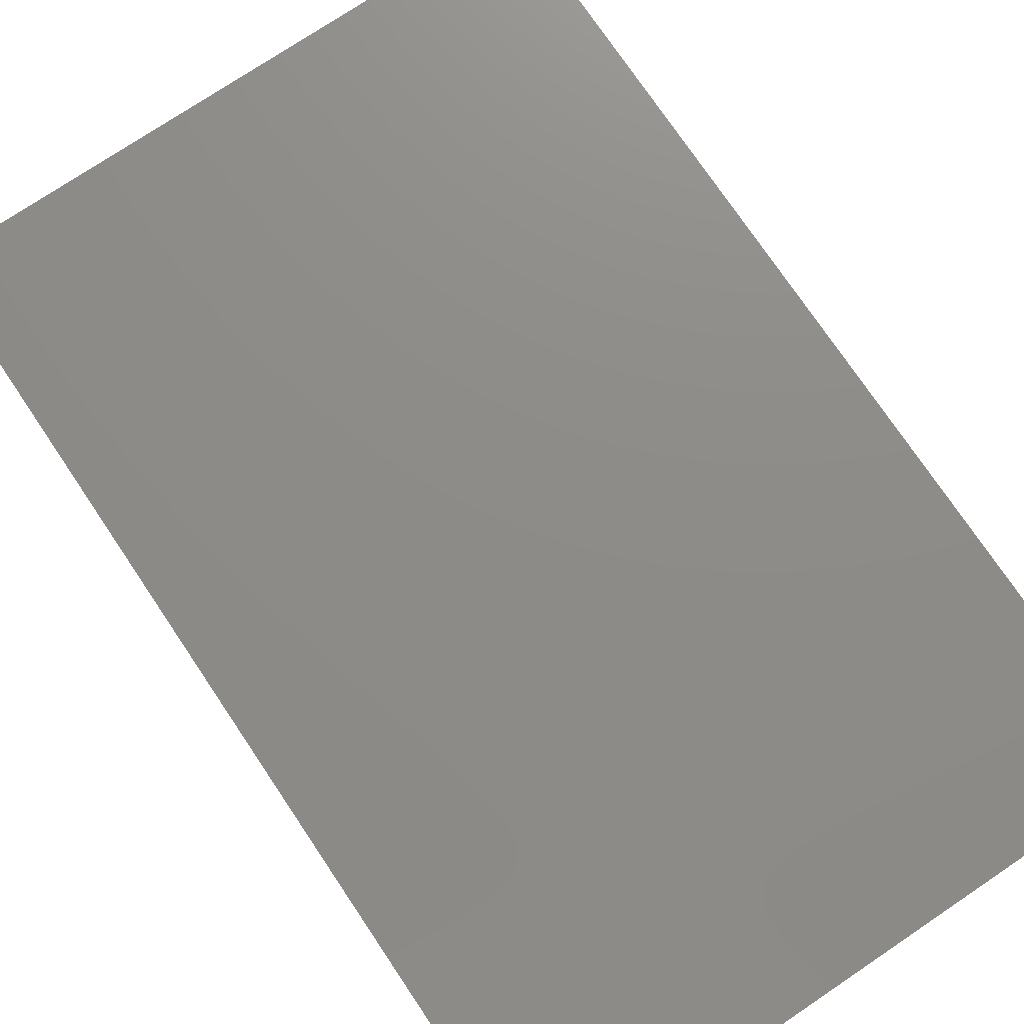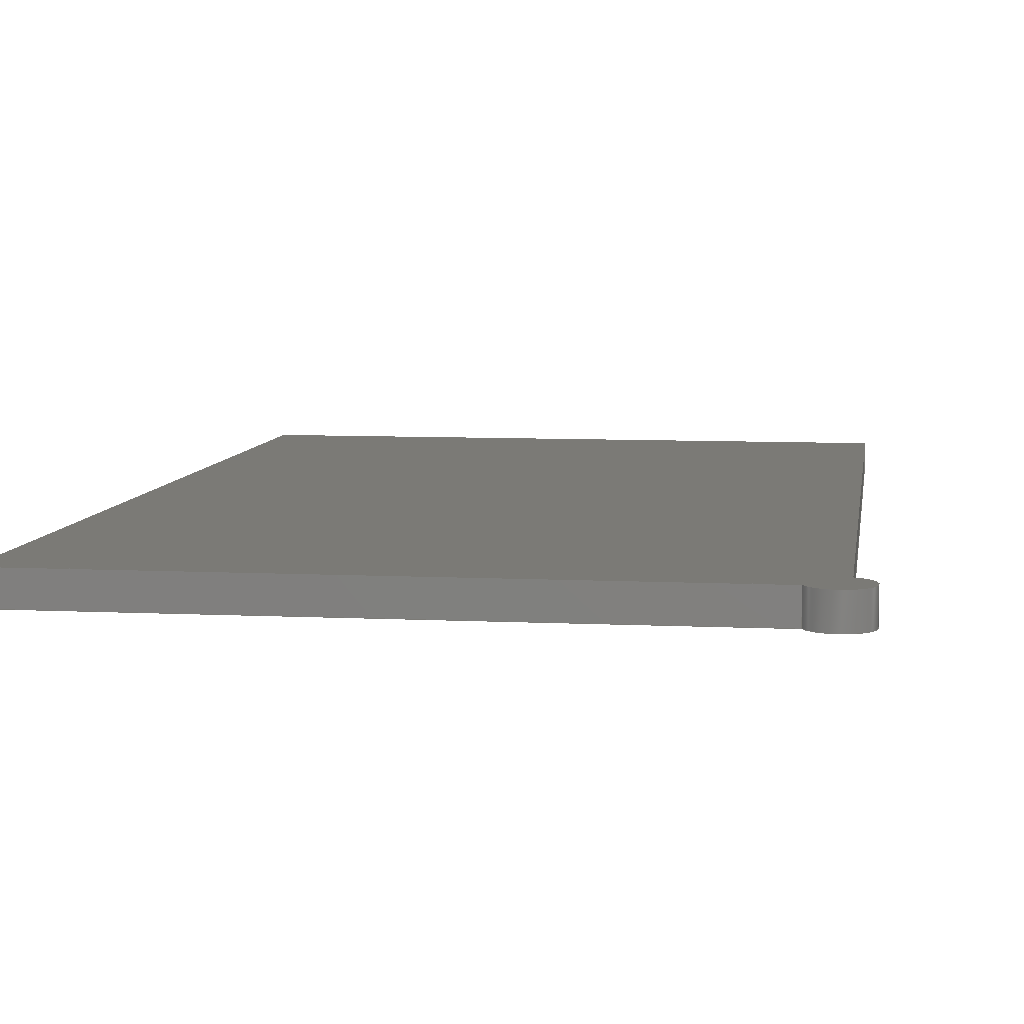
<metadata>
{"format":"step","ext":"step","renderer":"f3d","projection":"perspective","resolution":1024,"background":"white","views":[{"elev":75.1,"azim":-33.9,"up":"+Z"},{"elev":7.3,"azim":-171.8,"up":"+Z"}]}
</metadata>
<code>
ISO-10303-21;
DATA;
#1 = APPLICATION_PROTOCOL_DEFINITION('international standard',
  'automotive_design',2000,#2);
#2 = APPLICATION_CONTEXT(
  'core data for automotive mechanical design processes');
#3 = SHAPE_DEFINITION_REPRESENTATION(#4,#10);
#4 = PRODUCT_DEFINITION_SHAPE('','',#5);
#5 = PRODUCT_DEFINITION('design','',#6,#9);
#6 = PRODUCT_DEFINITION_FORMATION('','',#7);
#7 = PRODUCT('PCB','PCB','',(#8));
#8 = PRODUCT_CONTEXT('',#2,'mechanical');
#9 = PRODUCT_DEFINITION_CONTEXT('part definition',#2,'design');
#10 = SHAPE_REPRESENTATION('',(#11,#15),#19);
#11 = AXIS2_PLACEMENT_3D('',#12,#13,#14);
#12 = CARTESIAN_POINT('',(0,0,0));
#13 = DIRECTION('',(0,0,1));
#14 = DIRECTION('',(1,0,-0));
#15 = AXIS2_PLACEMENT_3D('',#16,#17,#18);
#16 = CARTESIAN_POINT('',(0,0,0));
#17 = DIRECTION('',(0,0,1));
#18 = DIRECTION('',(1,0,-0));
#19 = ( GEOMETRIC_REPRESENTATION_CONTEXT(3) 
GLOBAL_UNCERTAINTY_ASSIGNED_CONTEXT((#23)) GLOBAL_UNIT_ASSIGNED_CONTEXT(
(#20,#21,#22)) REPRESENTATION_CONTEXT('Context #1',
  '3D Context with UNIT and UNCERTAINTY') );
#20 = ( LENGTH_UNIT() NAMED_UNIT(*) SI_UNIT(.MILLI.,.METRE.) );
#21 = ( NAMED_UNIT(*) PLANE_ANGLE_UNIT() SI_UNIT($,.RADIAN.) );
#22 = ( NAMED_UNIT(*) SI_UNIT($,.STERADIAN.) SOLID_ANGLE_UNIT() );
#23 = UNCERTAINTY_MEASURE_WITH_UNIT(LENGTH_MEASURE(1e-07),#20,
  'distance_accuracy_value','confusion accuracy');
#24 = PRODUCT_RELATED_PRODUCT_CATEGORY('part',$,(#7));
#25 = SHAPE_DEFINITION_REPRESENTATION(#26,#32);
#26 = PRODUCT_DEFINITION_SHAPE('','',#27);
#27 = PRODUCT_DEFINITION('design','',#28,#31);
#28 = PRODUCT_DEFINITION_FORMATION('','',#29);
#29 = PRODUCT('Board','Board','',(#30));
#30 = PRODUCT_CONTEXT('',#2,'mechanical');
#31 = PRODUCT_DEFINITION_CONTEXT('part definition',#2,'design');
#32 = SHAPE_REPRESENTATION('',(#11,#33),#37);
#33 = AXIS2_PLACEMENT_3D('',#34,#35,#36);
#34 = CARTESIAN_POINT('',(0,0,-1.123));
#35 = DIRECTION('',(0,0,1));
#36 = DIRECTION('',(1,0,-0));
#37 = ( GEOMETRIC_REPRESENTATION_CONTEXT(3) 
GLOBAL_UNCERTAINTY_ASSIGNED_CONTEXT((#41)) GLOBAL_UNIT_ASSIGNED_CONTEXT(
(#38,#39,#40)) REPRESENTATION_CONTEXT('Context #1',
  '3D Context with UNIT and UNCERTAINTY') );
#38 = ( LENGTH_UNIT() NAMED_UNIT(*) SI_UNIT(.MILLI.,.METRE.) );
#39 = ( NAMED_UNIT(*) PLANE_ANGLE_UNIT() SI_UNIT($,.RADIAN.) );
#40 = ( NAMED_UNIT(*) SI_UNIT($,.STERADIAN.) SOLID_ANGLE_UNIT() );
#41 = UNCERTAINTY_MEASURE_WITH_UNIT(LENGTH_MEASURE(1e-07),#38,
  'distance_accuracy_value','confusion accuracy');
#42 = ADVANCED_BREP_SHAPE_REPRESENTATION('',(#11,#43),#366);
#43 = MANIFOLD_SOLID_BREP('',#44);
#44 = CLOSED_SHELL('',(#45,#85,#118,#149,#182,#213,#244,#277,#308,#332,
    #349));
#45 = ADVANCED_FACE('',(#46),#80,.T.);
#46 = FACE_BOUND('',#47,.T.);
#47 = EDGE_LOOP('',(#48,#58,#66,#74));
#48 = ORIENTED_EDGE('',*,*,#49,.F.);
#49 = EDGE_CURVE('',#50,#52,#54,.T.);
#50 = VERTEX_POINT('',#51);
#51 = CARTESIAN_POINT('',(41.32,72.81,0));
#52 = VERTEX_POINT('',#53);
#53 = CARTESIAN_POINT('',(41.32,72.81,1.123));
#54 = LINE('',#55,#56);
#55 = CARTESIAN_POINT('',(41.32,72.81,0));
#56 = VECTOR('',#57,1);
#57 = DIRECTION('',(0,0,1));
#58 = ORIENTED_EDGE('',*,*,#59,.F.);
#59 = EDGE_CURVE('',#60,#50,#62,.T.);
#60 = VERTEX_POINT('',#61);
#61 = CARTESIAN_POINT('',(64.05,72.81,0));
#62 = LINE('',#63,#64);
#63 = CARTESIAN_POINT('',(64.05,72.81,0));
#64 = VECTOR('',#65,1);
#65 = DIRECTION('',(-1,0,0));
#66 = ORIENTED_EDGE('',*,*,#67,.T.);
#67 = EDGE_CURVE('',#60,#68,#70,.T.);
#68 = VERTEX_POINT('',#69);
#69 = CARTESIAN_POINT('',(64.05,72.81,1.123));
#70 = LINE('',#71,#72);
#71 = CARTESIAN_POINT('',(64.05,72.81,0));
#72 = VECTOR('',#73,1);
#73 = DIRECTION('',(0,0,1));
#74 = ORIENTED_EDGE('',*,*,#75,.T.);
#75 = EDGE_CURVE('',#68,#52,#76,.T.);
#76 = LINE('',#77,#78);
#77 = CARTESIAN_POINT('',(64.05,72.81,1.123));
#78 = VECTOR('',#79,1);
#79 = DIRECTION('',(-1,0,0));
#80 = PLANE('',#81);
#81 = AXIS2_PLACEMENT_3D('',#82,#83,#84);
#82 = CARTESIAN_POINT('',(64.05,72.81,0));
#83 = DIRECTION('',(0,-1,0));
#84 = DIRECTION('',(-1,0,0));
#85 = ADVANCED_FACE('',(#86),#113,.T.);
#86 = FACE_BOUND('',#87,.T.);
#87 = EDGE_LOOP('',(#88,#98,#105,#106));
#88 = ORIENTED_EDGE('',*,*,#89,.T.);
#89 = EDGE_CURVE('',#90,#92,#94,.T.);
#90 = VERTEX_POINT('',#91);
#91 = CARTESIAN_POINT('',(64.15,72.91,0));
#92 = VERTEX_POINT('',#93);
#93 = CARTESIAN_POINT('',(64.15,72.91,1.123));
#94 = LINE('',#95,#96);
#95 = CARTESIAN_POINT('',(64.15,72.91,0));
#96 = VECTOR('',#97,1);
#97 = DIRECTION('',(0,0,1));
#98 = ORIENTED_EDGE('',*,*,#99,.T.);
#99 = EDGE_CURVE('',#92,#68,#100,.T.);
#100 = CIRCLE('',#101,0.1024);
#101 = AXIS2_PLACEMENT_3D('',#102,#103,#104);
#102 = CARTESIAN_POINT('',(64.05,72.91,1.123));
#103 = DIRECTION('',(0,0,-1));
#104 = DIRECTION('',(1,-0.004222,0));
#105 = ORIENTED_EDGE('',*,*,#67,.F.);
#106 = ORIENTED_EDGE('',*,*,#107,.F.);
#107 = EDGE_CURVE('',#90,#60,#108,.T.);
#108 = CIRCLE('',#109,0.1024);
#109 = AXIS2_PLACEMENT_3D('',#110,#111,#112);
#110 = CARTESIAN_POINT('',(64.05,72.91,0));
#111 = DIRECTION('',(0,0,-1));
#112 = DIRECTION('',(1,-0.004222,0));
#113 = CYLINDRICAL_SURFACE('',#114,0.1024);
#114 = AXIS2_PLACEMENT_3D('',#115,#116,#117);
#115 = CARTESIAN_POINT('',(64.05,72.91,0));
#116 = DIRECTION('',(0,0,-1));
#117 = DIRECTION('',(1,-0.004222,0));
#118 = ADVANCED_FACE('',(#119),#144,.T.);
#119 = FACE_BOUND('',#120,.T.);
#120 = EDGE_LOOP('',(#121,#131,#137,#138));
#121 = ORIENTED_EDGE('',*,*,#122,.T.);
#122 = EDGE_CURVE('',#123,#125,#127,.T.);
#123 = VERTEX_POINT('',#124);
#124 = CARTESIAN_POINT('',(64.15,108.3,0));
#125 = VERTEX_POINT('',#126);
#126 = CARTESIAN_POINT('',(64.15,108.3,1.123));
#127 = LINE('',#128,#129);
#128 = CARTESIAN_POINT('',(64.15,108.3,0));
#129 = VECTOR('',#130,1);
#130 = DIRECTION('',(0,0,1));
#131 = ORIENTED_EDGE('',*,*,#132,.T.);
#132 = EDGE_CURVE('',#125,#92,#133,.T.);
#133 = LINE('',#134,#135);
#134 = CARTESIAN_POINT('',(64.15,108.3,1.123));
#135 = VECTOR('',#136,1);
#136 = DIRECTION('',(0,-1,0));
#137 = ORIENTED_EDGE('',*,*,#89,.F.);
#138 = ORIENTED_EDGE('',*,*,#139,.F.);
#139 = EDGE_CURVE('',#123,#90,#140,.T.);
#140 = LINE('',#141,#142);
#141 = CARTESIAN_POINT('',(64.15,108.3,0));
#142 = VECTOR('',#143,1);
#143 = DIRECTION('',(0,-1,0));
#144 = PLANE('',#145);
#145 = AXIS2_PLACEMENT_3D('',#146,#147,#148);
#146 = CARTESIAN_POINT('',(64.15,108.3,0));
#147 = DIRECTION('',(1,0,-0));
#148 = DIRECTION('',(0,-1,0));
#149 = ADVANCED_FACE('',(#150),#177,.T.);
#150 = FACE_BOUND('',#151,.T.);
#151 = EDGE_LOOP('',(#152,#162,#169,#170));
#152 = ORIENTED_EDGE('',*,*,#153,.T.);
#153 = EDGE_CURVE('',#154,#156,#158,.T.);
#154 = VERTEX_POINT('',#155);
#155 = CARTESIAN_POINT('',(64.05,108.4,0));
#156 = VERTEX_POINT('',#157);
#157 = CARTESIAN_POINT('',(64.05,108.4,1.123));
#158 = LINE('',#159,#160);
#159 = CARTESIAN_POINT('',(64.05,108.4,0));
#160 = VECTOR('',#161,1);
#161 = DIRECTION('',(0,0,1));
#162 = ORIENTED_EDGE('',*,*,#163,.T.);
#163 = EDGE_CURVE('',#156,#125,#164,.T.);
#164 = CIRCLE('',#165,0.1007);
#165 = AXIS2_PLACEMENT_3D('',#166,#167,#168);
#166 = CARTESIAN_POINT('',(64.05,108.3,1.123));
#167 = DIRECTION('',(0,0,-1));
#168 = DIRECTION('',(-0.01259,0.9999,0));
#169 = ORIENTED_EDGE('',*,*,#122,.F.);
#170 = ORIENTED_EDGE('',*,*,#171,.F.);
#171 = EDGE_CURVE('',#154,#123,#172,.T.);
#172 = CIRCLE('',#173,0.1007);
#173 = AXIS2_PLACEMENT_3D('',#174,#175,#176);
#174 = CARTESIAN_POINT('',(64.05,108.3,0));
#175 = DIRECTION('',(0,0,-1));
#176 = DIRECTION('',(-0.01259,0.9999,0));
#177 = CYLINDRICAL_SURFACE('',#178,0.1007);
#178 = AXIS2_PLACEMENT_3D('',#179,#180,#181);
#179 = CARTESIAN_POINT('',(64.05,108.3,0));
#180 = DIRECTION('',(0,0,-1));
#181 = DIRECTION('',(-0.01259,0.9999,0));
#182 = ADVANCED_FACE('',(#183),#208,.T.);
#183 = FACE_BOUND('',#184,.T.);
#184 = EDGE_LOOP('',(#185,#195,#201,#202));
#185 = ORIENTED_EDGE('',*,*,#186,.T.);
#186 = EDGE_CURVE('',#187,#189,#191,.T.);
#187 = VERTEX_POINT('',#188);
#188 = CARTESIAN_POINT('',(63.52,108.4,0));
#189 = VERTEX_POINT('',#190);
#190 = CARTESIAN_POINT('',(63.52,108.4,1.123));
#191 = LINE('',#192,#193);
#192 = CARTESIAN_POINT('',(63.52,108.4,0));
#193 = VECTOR('',#194,1);
#194 = DIRECTION('',(0,0,1));
#195 = ORIENTED_EDGE('',*,*,#196,.T.);
#196 = EDGE_CURVE('',#189,#156,#197,.T.);
#197 = LINE('',#198,#199);
#198 = CARTESIAN_POINT('',(63.52,108.4,1.123));
#199 = VECTOR('',#200,1);
#200 = DIRECTION('',(1,0,0));
#201 = ORIENTED_EDGE('',*,*,#153,.F.);
#202 = ORIENTED_EDGE('',*,*,#203,.F.);
#203 = EDGE_CURVE('',#187,#154,#204,.T.);
#204 = LINE('',#205,#206);
#205 = CARTESIAN_POINT('',(63.52,108.4,0));
#206 = VECTOR('',#207,1);
#207 = DIRECTION('',(1,0,0));
#208 = PLANE('',#209);
#209 = AXIS2_PLACEMENT_3D('',#210,#211,#212);
#210 = CARTESIAN_POINT('',(63.52,108.4,0));
#211 = DIRECTION('',(0,1,0));
#212 = DIRECTION('',(1,0,0));
#213 = ADVANCED_FACE('',(#214),#239,.T.);
#214 = FACE_BOUND('',#215,.T.);
#215 = EDGE_LOOP('',(#216,#226,#232,#233));
#216 = ORIENTED_EDGE('',*,*,#217,.T.);
#217 = EDGE_CURVE('',#218,#220,#222,.T.);
#218 = VERTEX_POINT('',#219);
#219 = CARTESIAN_POINT('',(42.45,108.4,0));
#220 = VERTEX_POINT('',#221);
#221 = CARTESIAN_POINT('',(42.45,108.4,1.123));
#222 = LINE('',#223,#224);
#223 = CARTESIAN_POINT('',(42.45,108.4,0));
#224 = VECTOR('',#225,1);
#225 = DIRECTION('',(0,0,1));
#226 = ORIENTED_EDGE('',*,*,#227,.T.);
#227 = EDGE_CURVE('',#220,#189,#228,.T.);
#228 = LINE('',#229,#230);
#229 = CARTESIAN_POINT('',(42.45,108.4,1.123));
#230 = VECTOR('',#231,1);
#231 = DIRECTION('',(1,0,0));
#232 = ORIENTED_EDGE('',*,*,#186,.F.);
#233 = ORIENTED_EDGE('',*,*,#234,.F.);
#234 = EDGE_CURVE('',#218,#187,#235,.T.);
#235 = LINE('',#236,#237);
#236 = CARTESIAN_POINT('',(42.45,108.4,0));
#237 = VECTOR('',#238,1);
#238 = DIRECTION('',(1,0,0));
#239 = PLANE('',#240);
#240 = AXIS2_PLACEMENT_3D('',#241,#242,#243);
#241 = CARTESIAN_POINT('',(42.45,108.4,0));
#242 = DIRECTION('',(0,1,0));
#243 = DIRECTION('',(1,0,0));
#244 = ADVANCED_FACE('',(#245),#272,.T.);
#245 = FACE_BOUND('',#246,.T.);
#246 = EDGE_LOOP('',(#247,#257,#264,#265));
#247 = ORIENTED_EDGE('',*,*,#248,.T.);
#248 = EDGE_CURVE('',#249,#251,#253,.T.);
#249 = VERTEX_POINT('',#250);
#250 = CARTESIAN_POINT('',(41.21,107.2,0));
#251 = VERTEX_POINT('',#252);
#252 = CARTESIAN_POINT('',(41.21,107.2,1.123));
#253 = LINE('',#254,#255);
#254 = CARTESIAN_POINT('',(41.21,107.2,0));
#255 = VECTOR('',#256,1);
#256 = DIRECTION('',(0,0,1));
#257 = ORIENTED_EDGE('',*,*,#258,.T.);
#258 = EDGE_CURVE('',#251,#220,#259,.T.);
#259 = CIRCLE('',#260,0.9898);
#260 = AXIS2_PLACEMENT_3D('',#261,#262,#263);
#261 = CARTESIAN_POINT('',(41.53,108.1,1.123));
#262 = DIRECTION('',(0,0,-1));
#263 = DIRECTION('',(-0.318,-0.9481,-0));
#264 = ORIENTED_EDGE('',*,*,#217,.F.);
#265 = ORIENTED_EDGE('',*,*,#266,.F.);
#266 = EDGE_CURVE('',#249,#218,#267,.T.);
#267 = CIRCLE('',#268,0.9898);
#268 = AXIS2_PLACEMENT_3D('',#269,#270,#271);
#269 = CARTESIAN_POINT('',(41.53,108.1,0));
#270 = DIRECTION('',(0,0,-1));
#271 = DIRECTION('',(-0.318,-0.9481,-0));
#272 = CYLINDRICAL_SURFACE('',#273,0.9898);
#273 = AXIS2_PLACEMENT_3D('',#274,#275,#276);
#274 = CARTESIAN_POINT('',(41.53,108.1,0));
#275 = DIRECTION('',(0,0,-1));
#276 = DIRECTION('',(-0.318,-0.9481,-0));
#277 = ADVANCED_FACE('',(#278),#303,.T.);
#278 = FACE_BOUND('',#279,.T.);
#279 = EDGE_LOOP('',(#280,#290,#296,#297));
#280 = ORIENTED_EDGE('',*,*,#281,.T.);
#281 = EDGE_CURVE('',#282,#284,#286,.T.);
#282 = VERTEX_POINT('',#283);
#283 = CARTESIAN_POINT('',(41.21,72.91,0));
#284 = VERTEX_POINT('',#285);
#285 = CARTESIAN_POINT('',(41.21,72.91,1.123));
#286 = LINE('',#287,#288);
#287 = CARTESIAN_POINT('',(41.21,72.91,0));
#288 = VECTOR('',#289,1);
#289 = DIRECTION('',(0,0,1));
#290 = ORIENTED_EDGE('',*,*,#291,.T.);
#291 = EDGE_CURVE('',#284,#251,#292,.T.);
#292 = LINE('',#293,#294);
#293 = CARTESIAN_POINT('',(41.21,72.91,1.123));
#294 = VECTOR('',#295,1);
#295 = DIRECTION('',(0,1,0));
#296 = ORIENTED_EDGE('',*,*,#248,.F.);
#297 = ORIENTED_EDGE('',*,*,#298,.F.);
#298 = EDGE_CURVE('',#282,#249,#299,.T.);
#299 = LINE('',#300,#301);
#300 = CARTESIAN_POINT('',(41.21,72.91,0));
#301 = VECTOR('',#302,1);
#302 = DIRECTION('',(0,1,0));
#303 = PLANE('',#304);
#304 = AXIS2_PLACEMENT_3D('',#305,#306,#307);
#305 = CARTESIAN_POINT('',(41.21,72.91,0));
#306 = DIRECTION('',(-1,0,0));
#307 = DIRECTION('',(0,1,0));
#308 = ADVANCED_FACE('',(#309),#327,.T.);
#309 = FACE_BOUND('',#310,.T.);
#310 = EDGE_LOOP('',(#311,#312,#319,#320));
#311 = ORIENTED_EDGE('',*,*,#281,.F.);
#312 = ORIENTED_EDGE('',*,*,#313,.F.);
#313 = EDGE_CURVE('',#50,#282,#314,.T.);
#314 = CIRCLE('',#315,0.1024);
#315 = AXIS2_PLACEMENT_3D('',#316,#317,#318);
#316 = CARTESIAN_POINT('',(41.32,72.91,0));
#317 = DIRECTION('',(0,0,-1));
#318 = DIRECTION('',(0.005487,-1,0));
#319 = ORIENTED_EDGE('',*,*,#49,.T.);
#320 = ORIENTED_EDGE('',*,*,#321,.T.);
#321 = EDGE_CURVE('',#52,#284,#322,.T.);
#322 = CIRCLE('',#323,0.1024);
#323 = AXIS2_PLACEMENT_3D('',#324,#325,#326);
#324 = CARTESIAN_POINT('',(41.32,72.91,1.123));
#325 = DIRECTION('',(0,0,-1));
#326 = DIRECTION('',(0.005487,-1,0));
#327 = CYLINDRICAL_SURFACE('',#328,0.1024);
#328 = AXIS2_PLACEMENT_3D('',#329,#330,#331);
#329 = CARTESIAN_POINT('',(41.32,72.91,0));
#330 = DIRECTION('',(0,0,-1));
#331 = DIRECTION('',(0.005487,-1,0));
#332 = ADVANCED_FACE('',(#333),#344,.F.);
#333 = FACE_BOUND('',#334,.F.);
#334 = EDGE_LOOP('',(#335,#336,#337,#338,#339,#340,#341,#342,#343));
#335 = ORIENTED_EDGE('',*,*,#59,.F.);
#336 = ORIENTED_EDGE('',*,*,#107,.F.);
#337 = ORIENTED_EDGE('',*,*,#139,.F.);
#338 = ORIENTED_EDGE('',*,*,#171,.F.);
#339 = ORIENTED_EDGE('',*,*,#203,.F.);
#340 = ORIENTED_EDGE('',*,*,#234,.F.);
#341 = ORIENTED_EDGE('',*,*,#266,.F.);
#342 = ORIENTED_EDGE('',*,*,#298,.F.);
#343 = ORIENTED_EDGE('',*,*,#313,.F.);
#344 = PLANE('',#345);
#345 = AXIS2_PLACEMENT_3D('',#346,#347,#348);
#346 = CARTESIAN_POINT('',(41.32,72.81,0));
#347 = DIRECTION('',(0,0,1));
#348 = DIRECTION('',(1,0,-0));
#349 = ADVANCED_FACE('',(#350),#361,.T.);
#350 = FACE_BOUND('',#351,.T.);
#351 = EDGE_LOOP('',(#352,#353,#354,#355,#356,#357,#358,#359,#360));
#352 = ORIENTED_EDGE('',*,*,#75,.F.);
#353 = ORIENTED_EDGE('',*,*,#99,.F.);
#354 = ORIENTED_EDGE('',*,*,#132,.F.);
#355 = ORIENTED_EDGE('',*,*,#163,.F.);
#356 = ORIENTED_EDGE('',*,*,#196,.F.);
#357 = ORIENTED_EDGE('',*,*,#227,.F.);
#358 = ORIENTED_EDGE('',*,*,#258,.F.);
#359 = ORIENTED_EDGE('',*,*,#291,.F.);
#360 = ORIENTED_EDGE('',*,*,#321,.F.);
#361 = PLANE('',#362);
#362 = AXIS2_PLACEMENT_3D('',#363,#364,#365);
#363 = CARTESIAN_POINT('',(41.32,72.81,1.123));
#364 = DIRECTION('',(0,0,1));
#365 = DIRECTION('',(1,0,-0));
#366 = ( GEOMETRIC_REPRESENTATION_CONTEXT(3) 
GLOBAL_UNCERTAINTY_ASSIGNED_CONTEXT((#370)) GLOBAL_UNIT_ASSIGNED_CONTEXT
((#367,#368,#369)) REPRESENTATION_CONTEXT('Context #1',
  '3D Context with UNIT and UNCERTAINTY') );
#367 = ( LENGTH_UNIT() NAMED_UNIT(*) SI_UNIT(.MILLI.,.METRE.) );
#368 = ( NAMED_UNIT(*) PLANE_ANGLE_UNIT() SI_UNIT($,.RADIAN.) );
#369 = ( NAMED_UNIT(*) SI_UNIT($,.STERADIAN.) SOLID_ANGLE_UNIT() );
#370 = UNCERTAINTY_MEASURE_WITH_UNIT(LENGTH_MEASURE(1e-07),#367,
  'distance_accuracy_value','confusion accuracy');
#371 = SHAPE_DEFINITION_REPRESENTATION(#372,#42);
#372 = PRODUCT_DEFINITION_SHAPE('','',#373);
#373 = PRODUCT_DEFINITION('design','',#374,#377);
#374 = PRODUCT_DEFINITION_FORMATION('','',#375);
#375 = PRODUCT('Open CASCADE STEP translator 6.8 2.10.1',
  'Open CASCADE STEP translator 6.8 2.10.1','',(#376));
#376 = PRODUCT_CONTEXT('',#2,'mechanical');
#377 = PRODUCT_DEFINITION_CONTEXT('part definition',#2,'design');
#378 = CONTEXT_DEPENDENT_SHAPE_REPRESENTATION(#379,#381);
#379 = ( REPRESENTATION_RELATIONSHIP('','',#42,#32) 
REPRESENTATION_RELATIONSHIP_WITH_TRANSFORMATION(#380) 
SHAPE_REPRESENTATION_RELATIONSHIP() );
#380 = ITEM_DEFINED_TRANSFORMATION('','',#11,#33);
#381 = PRODUCT_DEFINITION_SHAPE('Placement','Placement of an item',#382
  );
#382 = NEXT_ASSEMBLY_USAGE_OCCURRENCE('146','','',#27,#373,$);
#383 = PRODUCT_RELATED_PRODUCT_CATEGORY('part',$,(#375));
#384 = CONTEXT_DEPENDENT_SHAPE_REPRESENTATION(#385,#387);
#385 = ( REPRESENTATION_RELATIONSHIP('','',#32,#10) 
REPRESENTATION_RELATIONSHIP_WITH_TRANSFORMATION(#386) 
SHAPE_REPRESENTATION_RELATIONSHIP() );
#386 = ITEM_DEFINED_TRANSFORMATION('','',#11,#15);
#387 = PRODUCT_DEFINITION_SHAPE('Placement','Placement of an item',#388
  );
#388 = NEXT_ASSEMBLY_USAGE_OCCURRENCE('147','','',#5,#27,$);
#389 = PRODUCT_RELATED_PRODUCT_CATEGORY('part',$,(#29));
#390 = MECHANICAL_DESIGN_GEOMETRIC_PRESENTATION_REPRESENTATION('',(#391)
  ,#366);
#391 = STYLED_ITEM('color',(#392),#43);
#392 = PRESENTATION_STYLE_ASSIGNMENT((#393,#399));
#393 = SURFACE_STYLE_USAGE(.BOTH.,#394);
#394 = SURFACE_SIDE_STYLE('',(#395));
#395 = SURFACE_STYLE_FILL_AREA(#396);
#396 = FILL_AREA_STYLE('',(#397));
#397 = FILL_AREA_STYLE_COLOUR('',#398);
#398 = COLOUR_RGB('',0,0.502,0);
#399 = CURVE_STYLE('',#400,POSITIVE_LENGTH_MEASURE(0.1),#398);
#400 = DRAUGHTING_PRE_DEFINED_CURVE_FONT('continuous');
ENDSEC;
END-ISO-10303-21;

</code>
